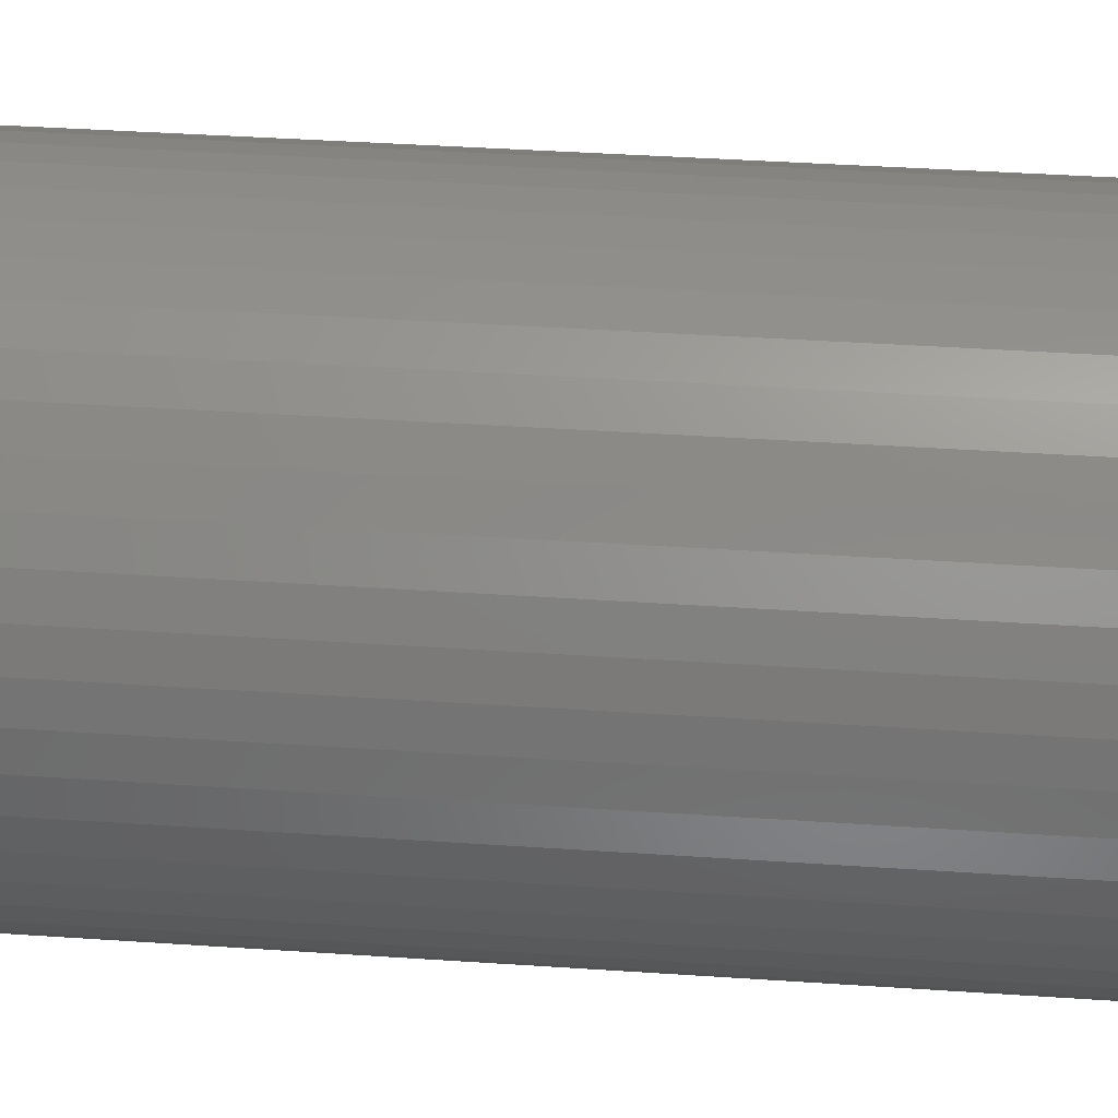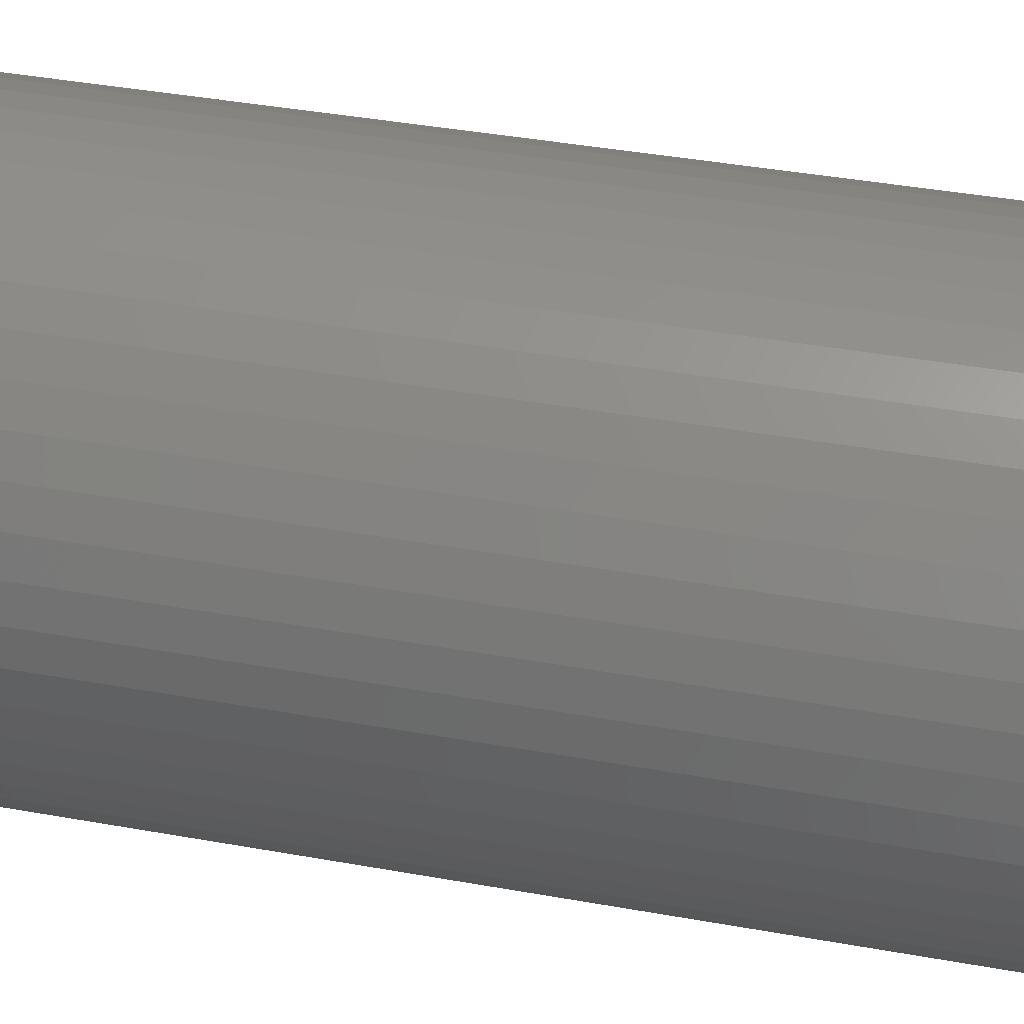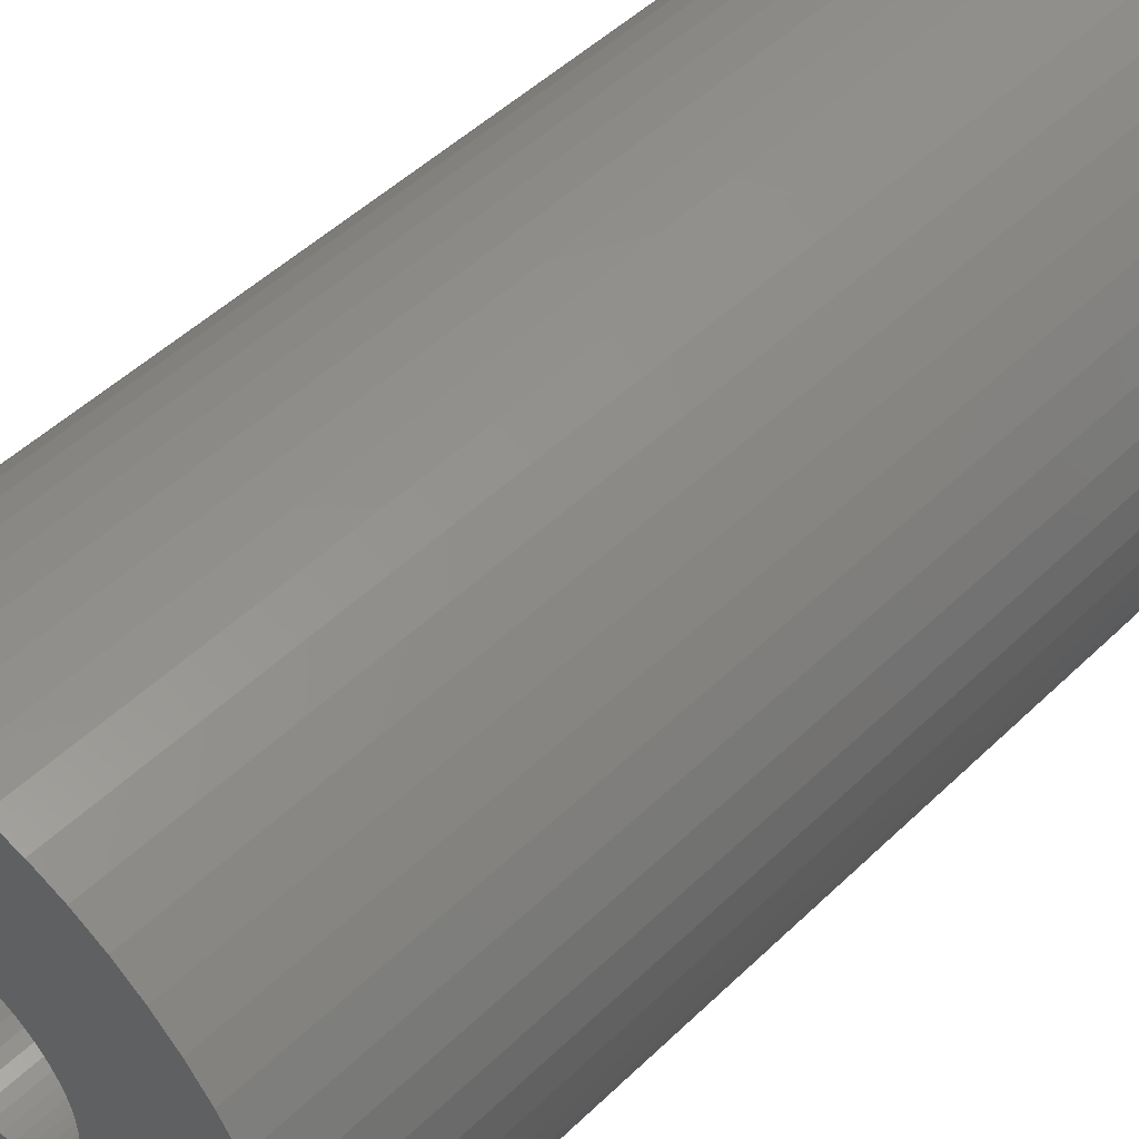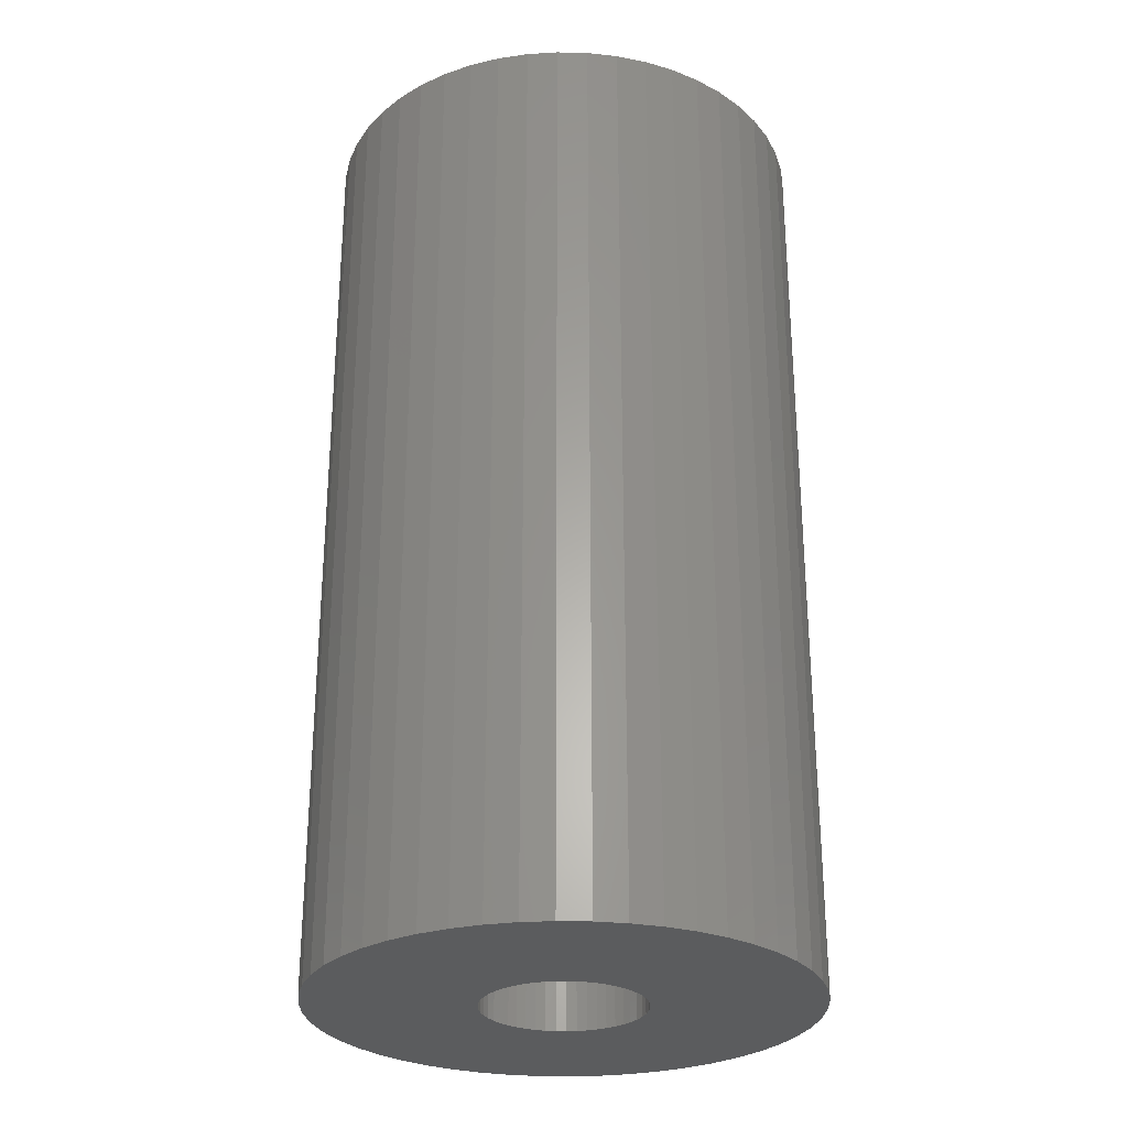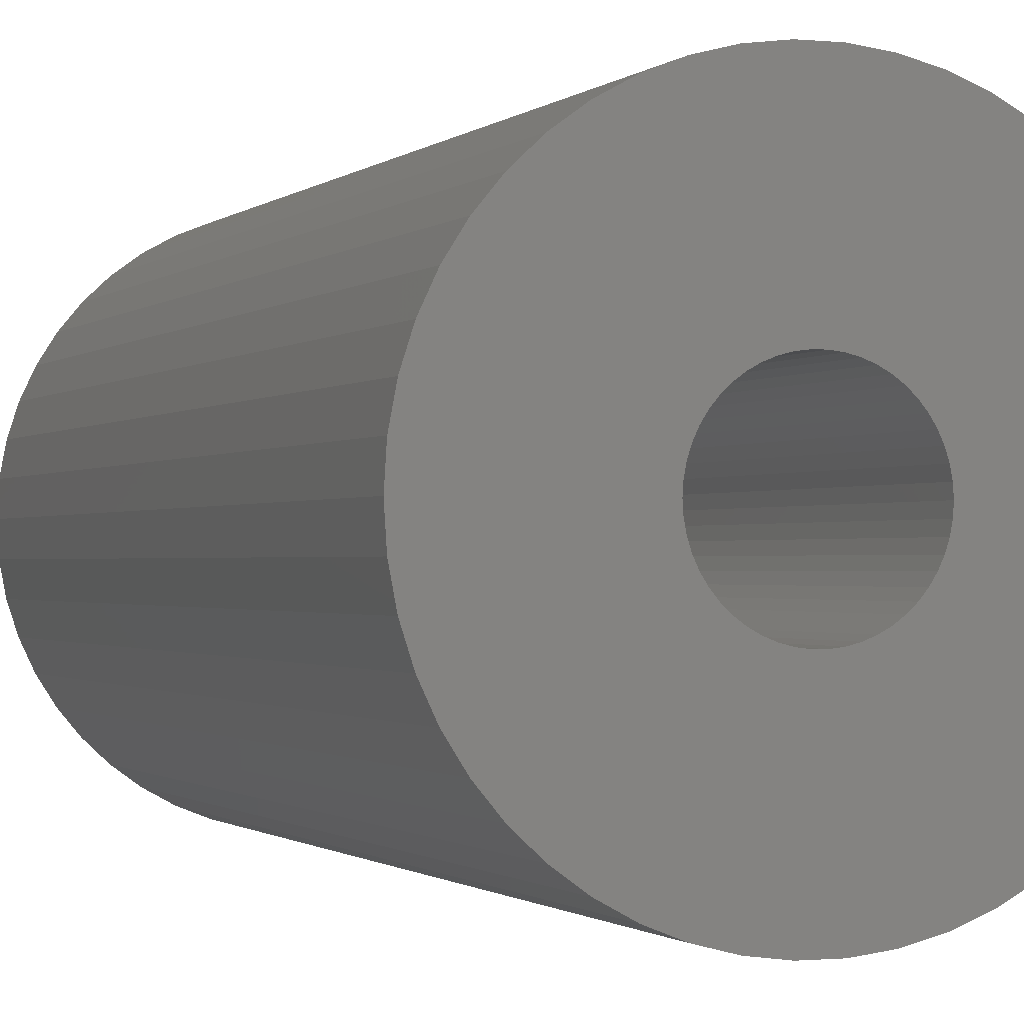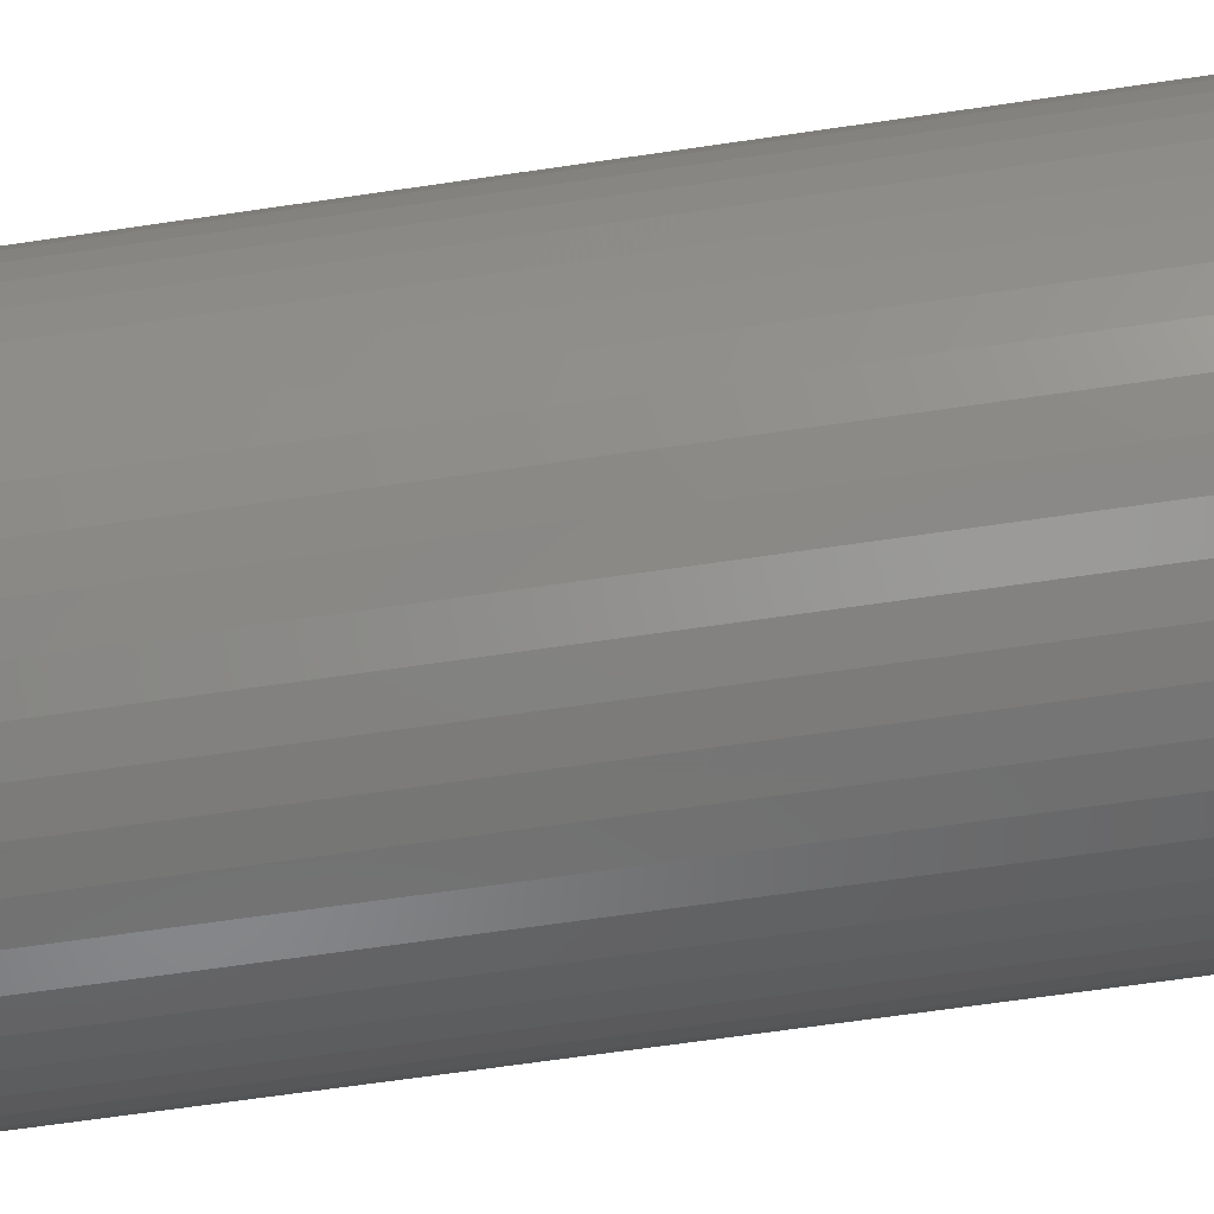
<metadata>
{"format":"stl","ext":"stl","renderer":"f3d","projection":"perspective","resolution":1024,"background":"white","views":[{"elev":40.8,"azim":-85.3,"up":"+Y"},{"elev":41.3,"azim":-77.7,"up":"+Y"},{"elev":48.4,"azim":-137.1,"up":"+Y"},{"elev":-28.0,"azim":-30.8,"up":"+Z"},{"elev":-0.9,"azim":-20.7,"up":"+Y"},{"elev":-68.0,"azim":-81.7,"up":"+Y"}]}
</metadata>
<code>
# stl→obj: 200 verts, 400 faces
v 4.75 0 9
v 4.713 0.5953 -9
v 4.713 0.5953 9
v 4.75 0 -9
v -4.75 0 -9
v -4.713 0.5953 9
v -4.713 0.5953 -9
v -4.75 0 9
v 0.2983 4.741 -9
v -0.2983 4.741 9
v 0.2983 4.741 9
v -0.2983 4.741 -9
v -0.2983 -4.741 -9
v 0.2983 -4.741 9
v -0.2983 -4.741 9
v 0.2983 -4.741 -9
v 3.463 3.252 -9
v 3.028 3.66 9
v 3.463 3.252 9
v 3.028 3.66 -9
v -3.028 3.66 -9
v -3.463 3.252 9
v -3.028 3.66 9
v -3.463 3.252 -9
v -1.468 4.518 -9
v -2.022 4.298 9
v -1.468 4.518 9
v -2.022 4.298 -9
v 4.416 1.749 9
v 4.162 2.288 -9
v 4.162 2.288 9
v 4.416 1.749 -9
v 4.601 1.181 -9
v 4.601 1.181 9
v 3.843 2.792 -9
v 3.843 2.792 9
v 2.022 4.298 -9
v 1.468 4.518 9
v 2.022 4.298 9
v 1.468 4.518 -9
v 0.8901 4.666 9
v 0.8901 4.666 -9
v 2.545 4.011 -9
v 2.545 4.011 9
v -4.416 1.749 -9
v -4.162 2.288 9
v -4.162 2.288 -9
v -4.416 1.749 9
v -3.843 2.792 -9
v -3.843 2.792 9
v -4.601 1.181 -9
v -4.601 1.181 9
v -0.8901 4.666 -9
v -0.8901 4.666 9
v 0.8901 -4.666 9
v 0.8901 -4.666 -9
v 1.55 0 9
v 1.538 0.1943 9
v 4.713 -0.5953 9
v 1.501 0.3855 9
v 1.538 -0.1943 9
v 1.441 0.5706 9
v 4.601 -1.181 9
v 1.358 0.7467 9
v 1.501 -0.3855 9
v 1.254 0.9111 9
v 4.416 -1.749 9
v 1.13 1.061 9
v 1.441 -0.5706 9
v 0.988 1.194 9
v 4.162 -2.288 9
v 0.8305 1.309 9
v 1.358 -0.7467 9
v 3.843 -2.792 9
v 0.66 1.402 9
v 0.479 1.474 9
v 0.2904 1.523 9
v 0.09732 1.547 9
v -0.09732 1.547 9
v -0.2904 1.523 9
v -0.479 1.474 9
v -0.66 1.402 9
v -0.8305 1.309 9
v -2.545 4.011 9
v -0.988 1.194 9
v -1.13 1.061 9
v -1.254 0.9111 9
v -1.358 0.7467 9
v 1.254 -0.9111 9
v 3.463 -3.252 9
v 1.13 -1.061 9
v 3.028 -3.66 9
v 0.988 -1.194 9
v 2.545 -4.011 9
v 0.8305 -1.309 9
v 2.022 -4.298 9
v 0.66 -1.402 9
v 1.468 -4.518 9
v 0.479 -1.474 9
v 0.2904 -1.523 9
v 0.09732 -1.547 9
v -0.09732 -1.547 9
v -0.2904 -1.523 9
v -0.8901 -4.666 9
v -0.479 -1.474 9
v -1.468 -4.518 9
v -0.66 -1.402 9
v -2.022 -4.298 9
v -0.8305 -1.309 9
v -2.545 -4.011 9
v -0.988 -1.194 9
v -3.028 -3.66 9
v -1.13 -1.061 9
v -3.463 -3.252 9
v -1.254 -0.9111 9
v -3.843 -2.792 9
v -1.358 -0.7467 9
v -4.162 -2.288 9
v -1.441 -0.5706 9
v -4.416 -1.749 9
v -1.501 -0.3855 9
v -4.601 -1.181 9
v -1.538 -0.1943 9
v -4.713 -0.5953 9
v -1.55 0 9
v -1.441 0.5706 9
v -1.501 0.3855 9
v -1.538 0.1943 9
v -2.545 4.011 -9
v 4.713 -0.5953 -9
v 3.843 -2.792 -9
v 3.463 -3.252 -9
v 4.601 -1.181 -9
v 4.416 -1.749 -9
v -4.162 -2.288 -9
v -4.416 -1.749 -9
v 1.55 0 -9
v 1.538 -0.1943 -9
v 1.501 -0.3855 -9
v 1.538 0.1943 -9
v 1.441 -0.5706 -9
v 4.162 -2.288 -9
v 1.358 -0.7467 -9
v 1.501 0.3855 -9
v 1.254 -0.9111 -9
v 1.13 -1.061 -9
v 3.028 -3.66 -9
v 1.441 0.5706 -9
v 0.988 -1.194 -9
v 2.545 -4.011 -9
v 0.8305 -1.309 -9
v 2.022 -4.298 -9
v 1.358 0.7467 -9
v 0.66 -1.402 -9
v 1.468 -4.518 -9
v 0.479 -1.474 -9
v 0.2904 -1.523 -9
v 0.09732 -1.547 -9
v -0.09732 -1.547 -9
v -0.2904 -1.523 -9
v -0.8901 -4.666 -9
v -0.479 -1.474 -9
v -1.468 -4.518 -9
v -0.66 -1.402 -9
v -2.022 -4.298 -9
v -0.8305 -1.309 -9
v -2.545 -4.011 -9
v -0.988 -1.194 -9
v -3.028 -3.66 -9
v -1.13 -1.061 -9
v -3.463 -3.252 -9
v -1.254 -0.9111 -9
v -3.843 -2.792 -9
v -1.358 -0.7467 -9
v 1.254 0.9111 -9
v 1.13 1.061 -9
v 0.988 1.194 -9
v 0.8305 1.309 -9
v 0.66 1.402 -9
v 0.479 1.474 -9
v 0.2904 1.523 -9
v 0.09732 1.547 -9
v -0.09732 1.547 -9
v -0.2904 1.523 -9
v -0.479 1.474 -9
v -0.66 1.402 -9
v -0.8305 1.309 -9
v -0.988 1.194 -9
v -1.13 1.061 -9
v -1.254 0.9111 -9
v -1.358 0.7467 -9
v -1.441 0.5706 -9
v -1.501 0.3855 -9
v -1.538 0.1943 -9
v -1.55 0 -9
v -1.441 -0.5706 -9
v -1.501 -0.3855 -9
v -4.601 -1.181 -9
v -1.538 -0.1943 -9
v -4.713 -0.5953 -9
f 1 2 3
f 2 1 4
f 5 6 7
f 6 5 8
f 9 10 11
f 10 9 12
f 13 14 15
f 14 13 16
f 17 18 19
f 18 17 20
f 21 22 23
f 22 21 24
f 25 26 27
f 26 25 28
f 29 30 31
f 30 29 32
f 3 33 34
f 33 3 2
f 31 35 36
f 35 31 30
f 37 38 39
f 38 37 40
f 40 41 38
f 41 40 42
f 43 39 44
f 39 43 37
f 45 46 47
f 46 45 48
f 49 22 24
f 22 49 50
f 51 48 45
f 48 51 52
f 53 27 54
f 27 53 25
f 16 55 14
f 55 16 56
f 34 32 29
f 32 34 33
f 36 17 19
f 17 36 35
f 42 11 41
f 11 42 9
f 20 44 18
f 44 20 43
f 47 50 49
f 50 47 46
f 7 52 51
f 52 7 6
f 57 1 3
f 58 3 34
f 1 57 59
f 60 34 29
f 61 59 57
f 62 29 31
f 59 61 63
f 64 31 36
f 65 63 61
f 66 36 19
f 63 65 67
f 68 19 18
f 69 67 65
f 70 18 44
f 67 69 71
f 72 44 39
f 73 71 69
f 71 73 74
f 3 58 57
f 34 60 58
f 75 39 38
f 29 62 60
f 31 64 62
f 36 66 64
f 19 68 66
f 18 70 68
f 76 38 41
f 44 72 70
f 39 75 72
f 38 76 75
f 77 41 11
f 41 77 76
f 11 78 77
f 11 79 78
f 10 79 11
f 79 10 80
f 54 80 10
f 80 54 81
f 27 81 54
f 81 27 82
f 26 82 27
f 82 26 83
f 84 83 26
f 83 84 85
f 23 85 84
f 85 23 86
f 22 86 23
f 86 22 87
f 50 87 22
f 87 50 88
f 89 74 73
f 74 89 90
f 91 90 89
f 90 91 92
f 93 92 91
f 92 93 94
f 95 94 93
f 94 95 96
f 97 96 95
f 96 97 98
f 99 98 97
f 98 99 55
f 100 55 99
f 55 100 14
f 101 14 100
f 102 14 101
f 15 102 103
f 102 15 14
f 104 103 105
f 106 105 107
f 108 107 109
f 103 104 15
f 110 109 111
f 112 111 113
f 114 113 115
f 116 115 117
f 118 117 119
f 105 106 104
f 120 119 121
f 122 121 123
f 124 123 125
f 46 88 50
f 107 108 106
f 88 46 126
f 109 110 108
f 48 126 46
f 111 112 110
f 126 48 127
f 113 114 112
f 52 127 48
f 115 116 114
f 127 52 128
f 117 118 116
f 6 128 52
f 119 120 118
f 128 6 125
f 121 122 120
f 8 125 6
f 123 124 122
f 125 8 124
f 28 84 26
f 84 28 129
f 129 23 84
f 23 129 21
f 12 54 10
f 54 12 53
f 59 4 1
f 4 59 130
f 90 131 74
f 131 90 132
f 67 133 63
f 133 67 134
f 63 130 59
f 130 63 133
f 135 120 136
f 120 135 118
f 137 4 130
f 138 130 133
f 4 137 2
f 139 133 134
f 140 2 137
f 141 134 142
f 2 140 33
f 143 142 131
f 144 33 140
f 145 131 132
f 33 144 32
f 146 132 147
f 148 32 144
f 149 147 150
f 32 148 30
f 151 150 152
f 153 30 148
f 30 153 35
f 130 138 137
f 133 139 138
f 154 152 155
f 134 141 139
f 142 143 141
f 131 145 143
f 132 146 145
f 147 149 146
f 156 155 56
f 150 151 149
f 152 154 151
f 155 156 154
f 157 56 16
f 56 157 156
f 16 158 157
f 16 159 158
f 13 159 16
f 159 13 160
f 161 160 13
f 160 161 162
f 163 162 161
f 162 163 164
f 165 164 163
f 164 165 166
f 167 166 165
f 166 167 168
f 169 168 167
f 168 169 170
f 171 170 169
f 170 171 172
f 173 172 171
f 172 173 174
f 175 35 153
f 35 175 17
f 176 17 175
f 17 176 20
f 177 20 176
f 20 177 43
f 178 43 177
f 43 178 37
f 179 37 178
f 37 179 40
f 180 40 179
f 40 180 42
f 181 42 180
f 42 181 9
f 182 9 181
f 183 9 182
f 12 183 184
f 183 12 9
f 53 184 185
f 25 185 186
f 28 186 187
f 184 53 12
f 129 187 188
f 21 188 189
f 24 189 190
f 49 190 191
f 47 191 192
f 185 25 53
f 45 192 193
f 51 193 194
f 7 194 195
f 135 174 173
f 186 28 25
f 174 135 196
f 187 129 28
f 136 196 135
f 188 21 129
f 196 136 197
f 189 24 21
f 198 197 136
f 190 49 24
f 197 198 199
f 191 47 49
f 200 199 198
f 192 45 47
f 199 200 195
f 193 51 45
f 5 195 200
f 194 7 51
f 195 5 7
f 152 94 96
f 94 152 150
f 147 90 92
f 90 147 132
f 74 142 71
f 142 74 131
f 163 104 106
f 104 163 161
f 136 122 198
f 122 136 120
f 155 96 98
f 96 155 152
f 56 98 55
f 98 56 155
f 71 134 67
f 134 71 142
f 161 15 104
f 15 161 13
f 165 106 108
f 106 165 163
f 171 116 173
f 116 171 114
f 171 112 114
f 112 171 169
f 198 124 200
f 124 198 122
f 200 8 5
f 8 200 124
f 150 92 94
f 92 150 147
f 173 118 135
f 118 173 116
f 167 108 110
f 108 167 165
f 169 110 112
f 110 169 167
f 148 64 153
f 64 148 62
f 127 192 126
f 192 127 193
f 153 66 175
f 66 153 64
f 181 76 77
f 76 181 180
f 180 75 76
f 75 180 179
f 186 81 82
f 81 186 185
f 126 191 88
f 191 126 192
f 138 57 137
f 57 138 61
f 151 97 95
f 97 151 154
f 182 77 78
f 77 182 181
f 178 70 72
f 70 178 177
f 87 189 86
f 189 87 190
f 187 82 83
f 82 187 186
f 188 83 85
f 83 188 187
f 137 58 140
f 58 137 57
f 146 93 91
f 93 146 149
f 141 65 139
f 65 141 69
f 159 103 102
f 103 159 160
f 140 60 144
f 60 140 58
f 144 62 148
f 62 144 60
f 177 68 70
f 68 177 176
f 183 78 79
f 78 183 182
f 179 72 75
f 72 179 178
f 125 194 128
f 194 125 195
f 128 193 127
f 193 128 194
f 88 190 87
f 190 88 191
f 184 79 80
f 79 184 183
f 185 80 81
f 80 185 184
f 189 85 86
f 85 189 188
f 139 61 138
f 61 139 65
f 145 73 143
f 73 145 89
f 143 69 141
f 69 143 73
f 160 105 103
f 105 160 162
f 175 68 176
f 68 175 66
f 164 109 107
f 109 164 166
f 123 195 125
f 195 123 199
f 119 197 121
f 197 119 196
f 113 172 115
f 172 113 170
f 117 196 119
f 196 117 174
f 157 101 100
f 101 157 158
f 154 99 97
f 99 154 156
f 156 100 99
f 100 156 157
f 146 89 145
f 89 146 91
f 149 95 93
f 95 149 151
f 168 113 111
f 113 168 170
f 158 102 101
f 102 158 159
f 121 199 123
f 199 121 197
f 115 174 117
f 174 115 172
f 166 111 109
f 111 166 168
f 162 107 105
f 107 162 164

</code>
